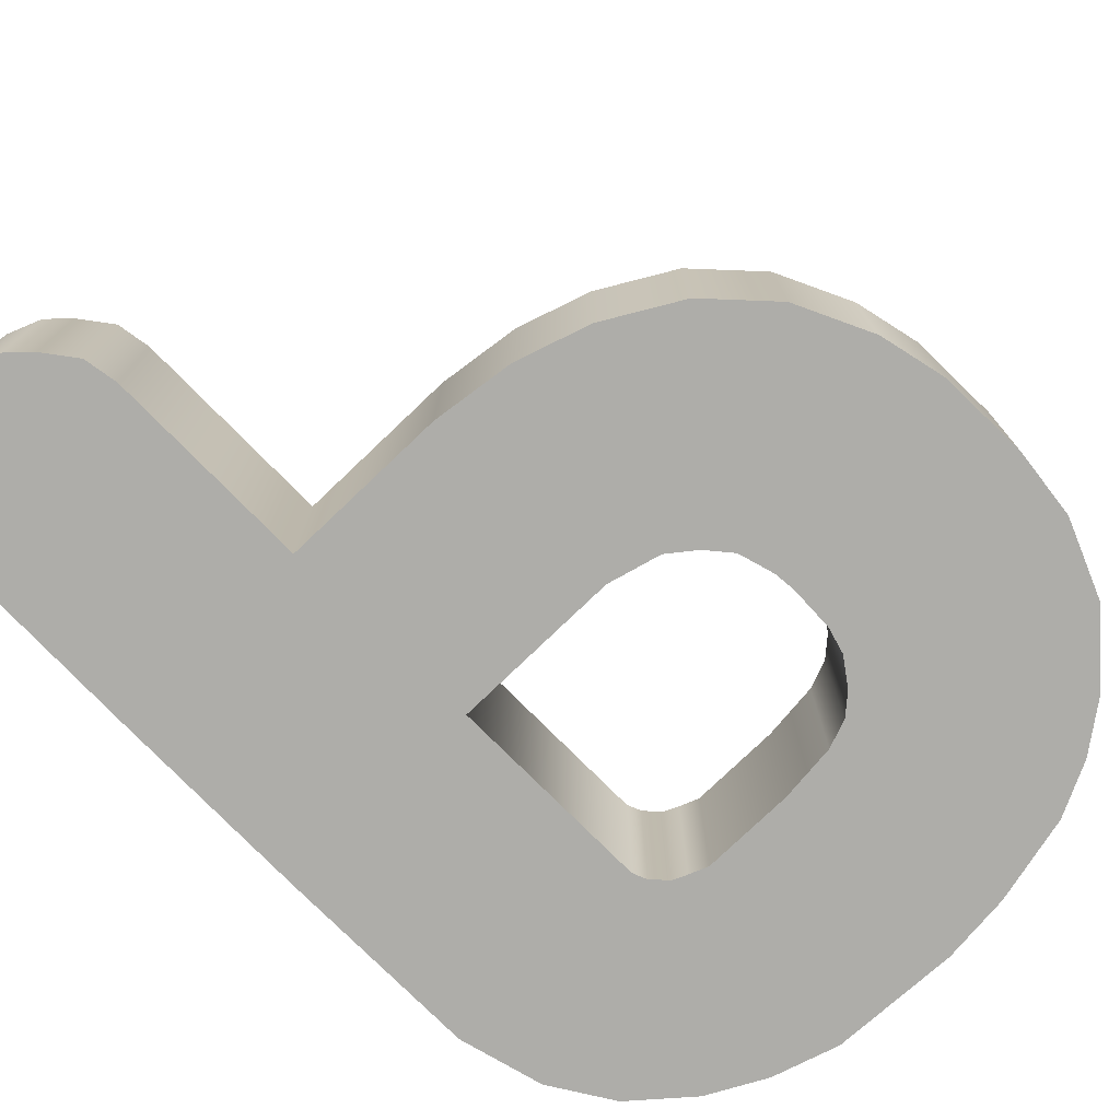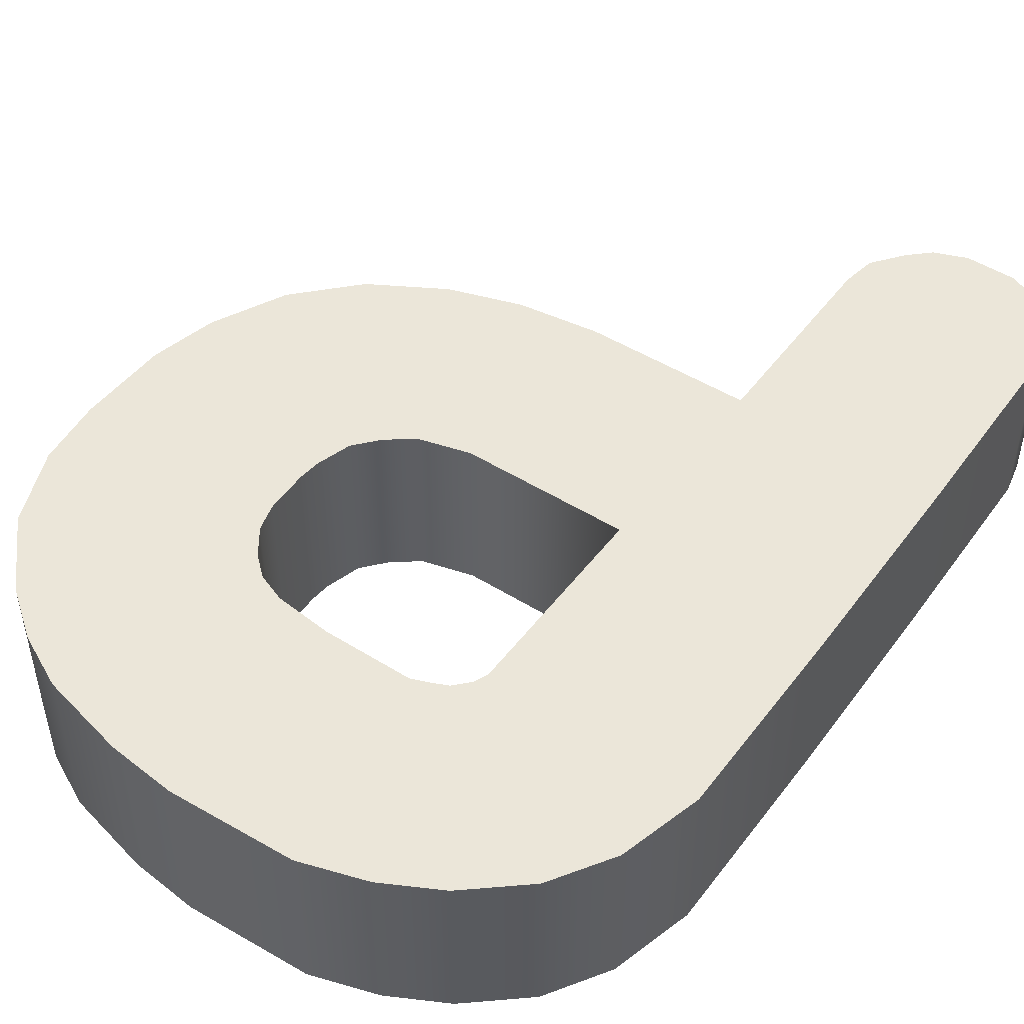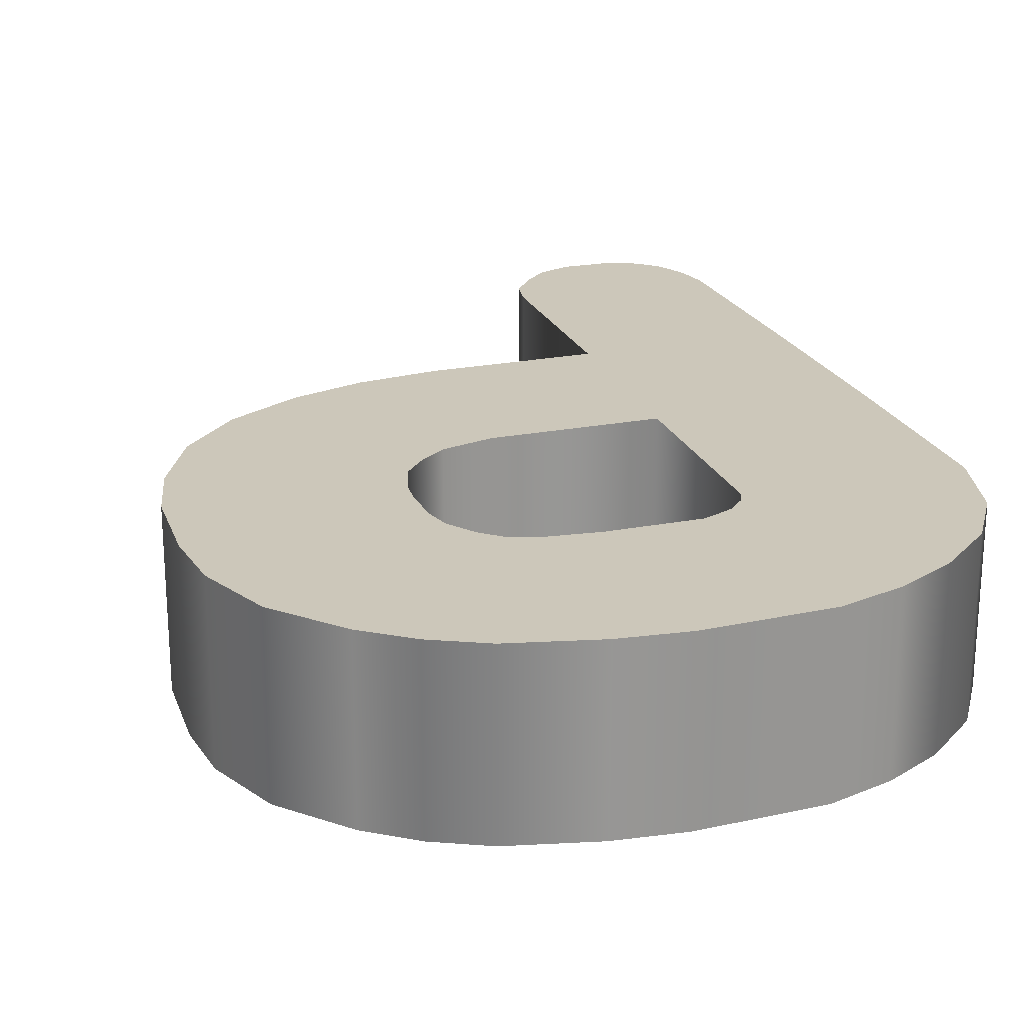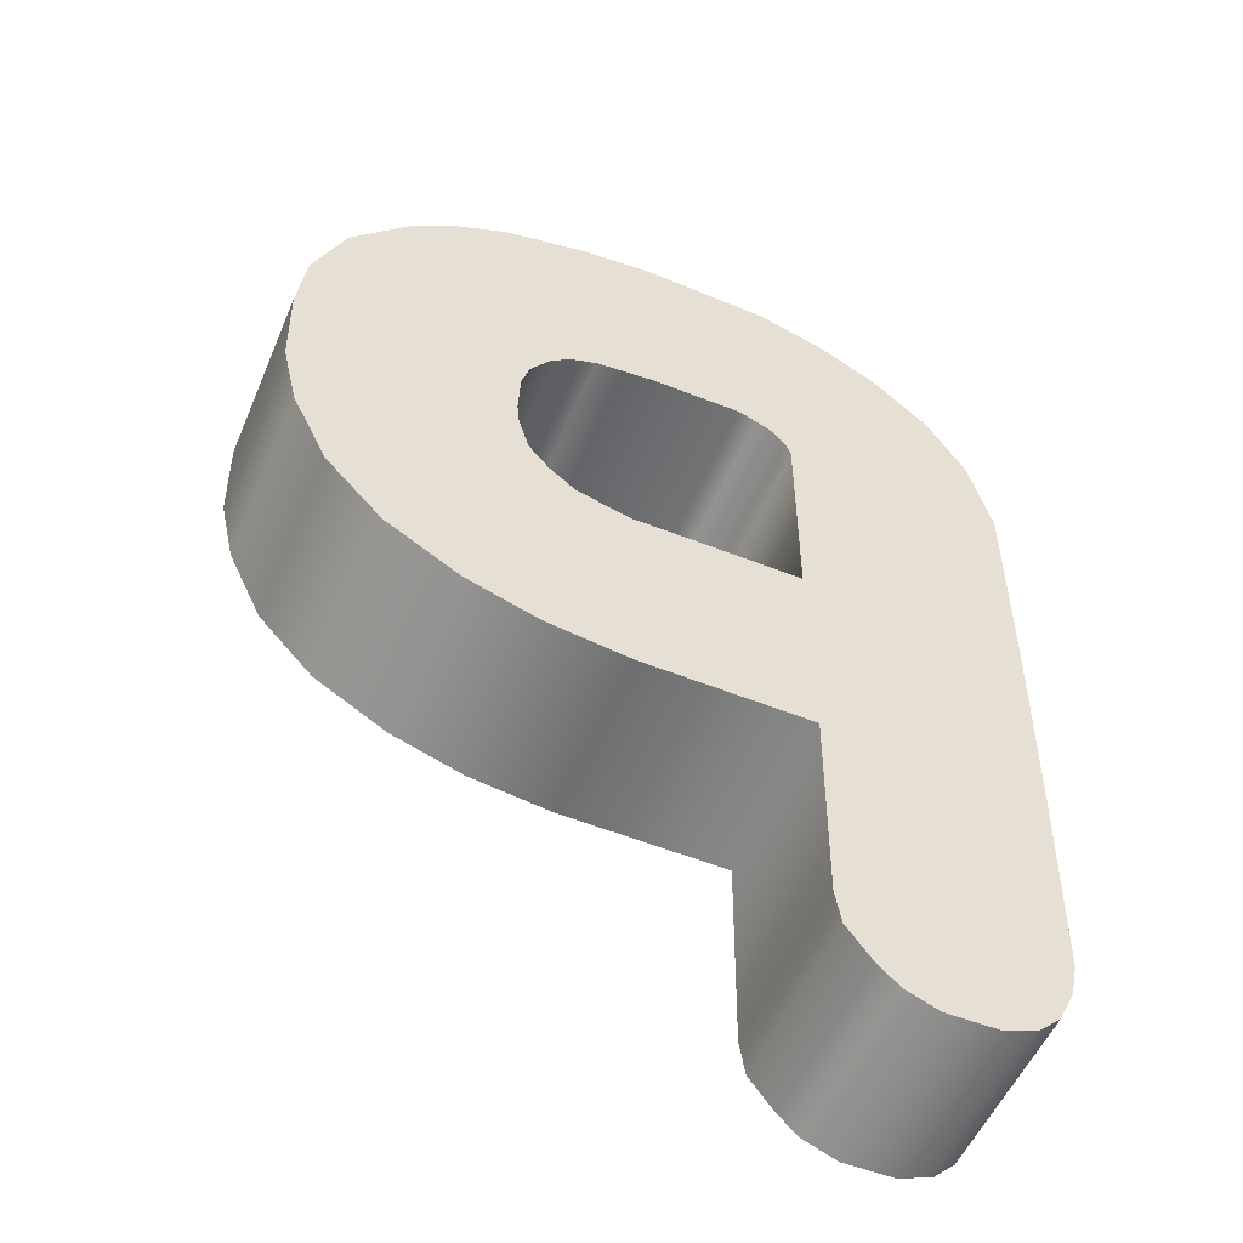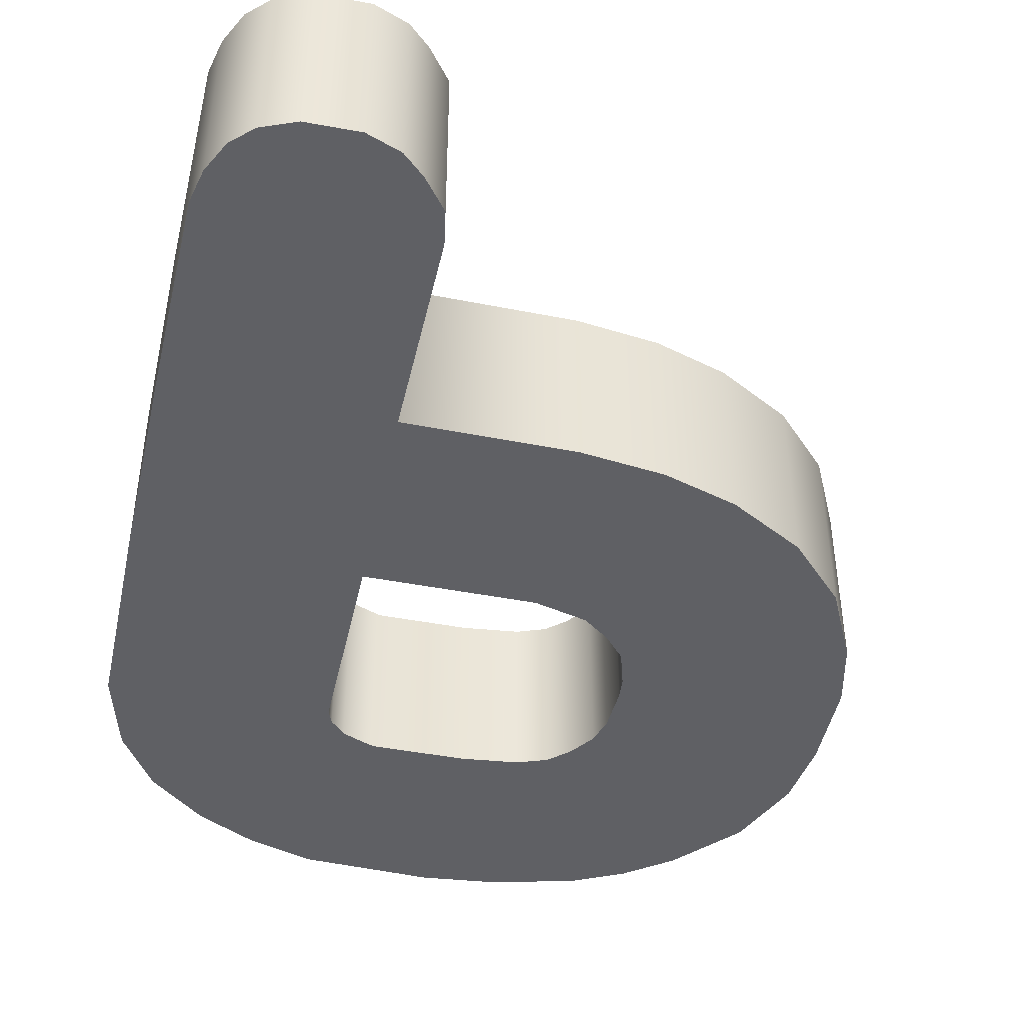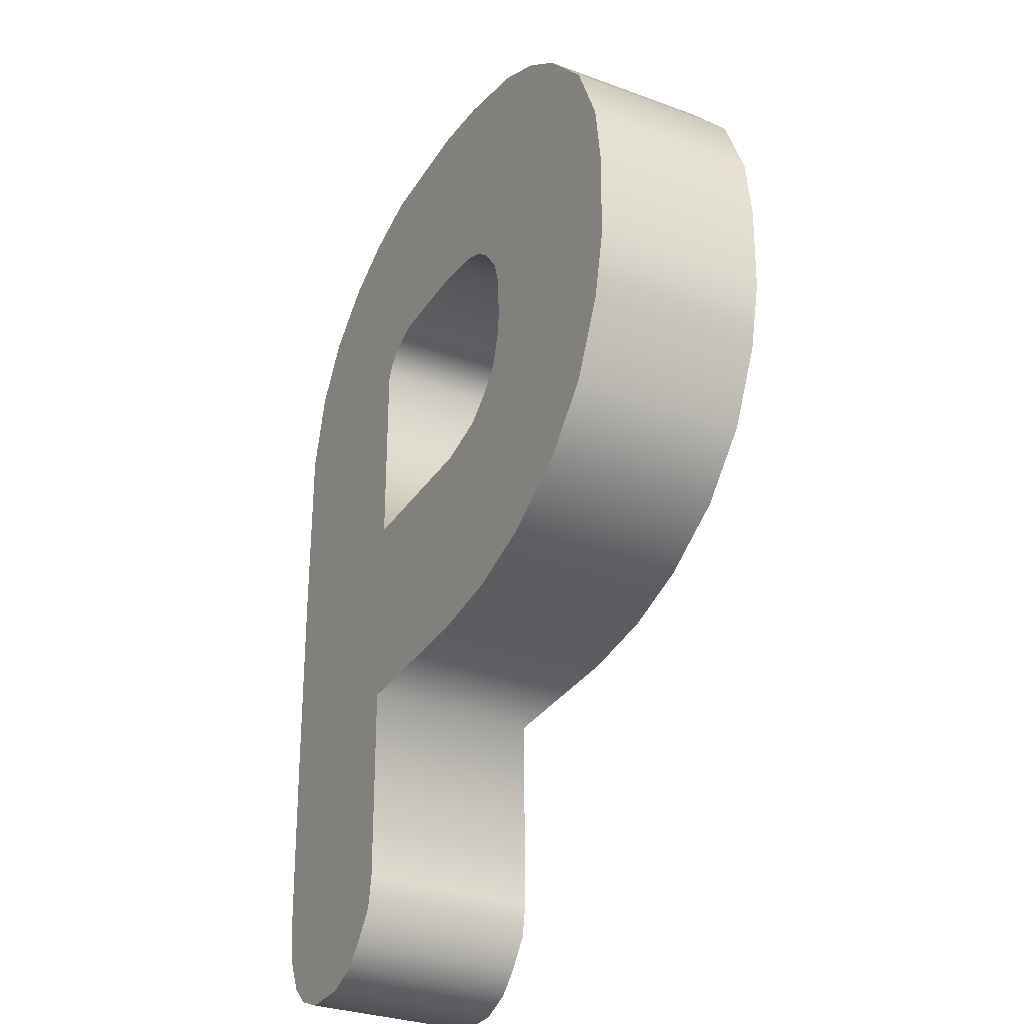
<metadata>
{"format":"obj","ext":"obj","renderer":"f3d","projection":"perspective","resolution":1024,"background":"white","views":[{"elev":-75.8,"azim":44.7,"up":"+Z"},{"elev":48.5,"azim":-144.5,"up":"+Z"},{"elev":22.3,"azim":161.9,"up":"+Z"},{"elev":-53.3,"azim":157.3,"up":"+Y"},{"elev":-44.4,"azim":-12.1,"up":"+Z"},{"elev":-31.0,"azim":62.2,"up":"+Y"}]}
</metadata>
<code>
g Text_P
v -0.2631 -0.4649 0.08588
v -0.1822 -0.4521 0.08588
v -0.214 -0.4649 0.08588
v -0.2949 -0.4521 0.08588
v -0.1622 -0.4331 0.08588
v -0.3149 -0.4331 0.08588
v -0.1395 -0.4031 0.08588
v -0.3294 -0.4031 0.08588
v -0.1341 -0.3703 0.08588
v -0.3367 -0.3703 0.08588
v -0.1359 -0.1722 0.08588
v -0.3413 -0.1722 0.08588
v -0.344 0.02863 0.08588
v -0.1331 0.02408 0.08588
v 0.02408 -0.1695 0.08588
v 0.02772 0.0259 0.08588
v 0.1022 -0.1586 0.08588
v 0.0777 0.03953 0.08588
v 0.1713 -0.1359 0.08588
v 0.1032 0.05953 0.08588
v 0.2413 -0.09497 0.08588
v 0.1222 0.08225 0.08588
v 0.294 -0.03863 0.08588
v 0.1322 0.1168 0.08588
v 0.3276 0.03226 0.08588
v -0.1331 0.2204 0.08588
v 0.1341 0.1377 0.08588
v 0.3422 0.09588 0.08588
v 0.344 0.184 0.08588
v 0.1322 0.1804 0.08588
v 0.3358 0.2495 0.08588
v 0.125 0.2058 0.08588
v 0.3058 0.3213 0.08588
v 0.1068 0.2313 0.08588
v 0.2513 0.3822 0.08588
v -0.344 0.2249 0.08588
v -0.3231 0.3049 0.08588
v 0.0877 0.2477 0.08588
v 0.2068 0.4149 0.08588
v 0.1559 0.4394 0.08588
v 0.06044 0.2577 0.08588
v -0.2867 0.3631 0.08588
v -0.1277 0.234 0.08588
v 0.07225 0.4585 0.08588
v 0.03317 0.2604 0.08588
v -0.1141 0.2486 0.08588
v -0.2331 0.4094 0.08588
v 0.005907 0.2631 0.08588
v 0.005907 0.4649 0.08588
v -0.1159 0.4585 0.08588
v -0.08225 0.2622 0.08588
v -0.1786 0.4385 0.08588
v -0.1004 0.2549 0.08588
v -0.1331 0.02408 0.08588
v -0.1331 0.2204 -0.08588
v -0.1331 0.02408 -0.08588
v -0.1331 0.2204 0.08588
v -0.1277 0.234 -0.08588
v -0.1277 0.234 0.08588
v -0.1141 0.2486 -0.08588
v -0.1141 0.2486 0.08588
v -0.1004 0.2549 -0.08588
v -0.1004 0.2549 0.08588
v -0.08225 0.2622 -0.08588
v -0.08225 0.2622 0.08588
v 0.005907 0.2631 -0.08588
v 0.005907 0.2631 0.08588
v -0.1331 0.02408 -0.08588
v 0.02772 0.0259 0.08588
v -0.1331 0.02408 0.08588
v 0.02772 0.0259 -0.08588
v 0.0777 0.03953 0.08588
v 0.0777 0.03953 -0.08588
v 0.1032 0.05953 0.08588
v 0.1032 0.05953 -0.08588
v 0.1032 0.05953 -0.08588
v 0.1222 0.08225 0.08588
v 0.1032 0.05953 0.08588
v 0.1222 0.08225 -0.08588
v 0.1322 0.1168 0.08588
v 0.1322 0.1168 -0.08588
v 0.1341 0.1377 0.08588
v 0.1341 0.1377 -0.08588
v 0.1322 0.1804 0.08588
v 0.1322 0.1804 -0.08588
v 0.125 0.2058 0.08588
v 0.125 0.2058 -0.08588
v 0.1068 0.2313 0.08588
v 0.1068 0.2313 -0.08588
v 0.2513 0.3822 -0.08588
v 0.3058 0.3213 0.08588
v 0.2513 0.3822 0.08588
v 0.3058 0.3213 -0.08588
v 0.3358 0.2495 -0.08588
v 0.3358 0.2495 0.08588
v 0.344 0.184 -0.08588
v 0.344 0.184 0.08588
v 0.3422 0.09588 -0.08588
v 0.3422 0.09588 0.08588
v 0.3276 0.03226 -0.08588
v 0.3276 0.03226 0.08588
v 0.294 -0.03863 0.08588
v 0.294 -0.03863 -0.08588
v 0.2413 -0.09497 -0.08588
v 0.2413 -0.09497 0.08588
v 0.005907 0.2631 0.08588
v 0.03317 0.2604 -0.08588
v 0.005907 0.2631 -0.08588
v 0.03317 0.2604 0.08588
v 0.06044 0.2577 -0.08588
v 0.06044 0.2577 0.08588
v 0.0877 0.2477 -0.08588
v 0.0877 0.2477 0.08588
v 0.1068 0.2313 -0.08588
v 0.1068 0.2313 0.08588
v 0.2068 0.4149 0.08588
v 0.2513 0.3822 -0.08588
v 0.2513 0.3822 0.08588
v 0.2068 0.4149 -0.08588
v 0.1559 0.4394 0.08588
v 0.1559 0.4394 -0.08588
v 0.07225 0.4585 0.08588
v 0.07225 0.4585 -0.08588
v 0.005907 0.4649 0.08588
v 0.005907 0.4649 -0.08588
v -0.1159 0.4585 0.08588
v -0.1159 0.4585 -0.08588
v -0.1786 0.4385 -0.08588
v -0.1786 0.4385 0.08588
v -0.2331 0.4094 -0.08588
v -0.2331 0.4094 0.08588
v -0.2867 0.3631 -0.08588
v -0.2867 0.3631 0.08588
v -0.2867 0.3631 0.08588
v -0.3231 0.3049 -0.08588
v -0.2867 0.3631 -0.08588
v -0.3231 0.3049 0.08588
v -0.344 0.2249 -0.08588
v -0.344 0.2249 0.08588
v -0.344 0.02863 -0.08588
v -0.344 0.02863 0.08588
v -0.3413 -0.1722 0.08588
v -0.3413 -0.1722 -0.08588
v -0.3367 -0.3703 0.08588
v -0.3367 -0.3703 -0.08588
v -0.3294 -0.4031 0.08588
v -0.3294 -0.4031 -0.08588
v -0.3149 -0.4331 0.08588
v -0.3149 -0.4331 -0.08588
v -0.1822 -0.4521 -0.08588
v -0.2631 -0.4649 -0.08588
v -0.214 -0.4649 -0.08588
v -0.2949 -0.4521 -0.08588
v -0.1622 -0.4331 -0.08588
v -0.3149 -0.4331 -0.08588
v -0.1395 -0.4031 -0.08588
v -0.3294 -0.4031 -0.08588
v -0.1341 -0.3703 -0.08588
v -0.3367 -0.3703 -0.08588
v -0.1359 -0.1722 -0.08588
v -0.3413 -0.1722 -0.08588
v -0.344 0.02863 -0.08588
v -0.1331 0.02408 -0.08588
v 0.02408 -0.1695 -0.08588
v 0.02772 0.0259 -0.08588
v 0.1022 -0.1586 -0.08588
v 0.0777 0.03953 -0.08588
v 0.1713 -0.1359 -0.08588
v 0.1032 0.05953 -0.08588
v 0.2413 -0.09497 -0.08588
v 0.1222 0.08225 -0.08588
v 0.294 -0.03863 -0.08588
v 0.1322 0.1168 -0.08588
v 0.3276 0.03226 -0.08588
v -0.1331 0.2204 -0.08588
v 0.1341 0.1377 -0.08588
v 0.3422 0.09588 -0.08588
v 0.344 0.184 -0.08588
v 0.1322 0.1804 -0.08588
v 0.3358 0.2495 -0.08588
v 0.125 0.2058 -0.08588
v 0.3058 0.3213 -0.08588
v 0.1068 0.2313 -0.08588
v 0.2513 0.3822 -0.08588
v -0.344 0.2249 -0.08588
v -0.3231 0.3049 -0.08588
v 0.0877 0.2477 -0.08588
v 0.2068 0.4149 -0.08588
v 0.1559 0.4394 -0.08588
v 0.06044 0.2577 -0.08588
v -0.2867 0.3631 -0.08588
v -0.1277 0.234 -0.08588
v 0.07225 0.4585 -0.08588
v 0.03317 0.2604 -0.08588
v -0.1141 0.2486 -0.08588
v -0.2331 0.4094 -0.08588
v 0.005907 0.2631 -0.08588
v 0.005907 0.4649 -0.08588
v -0.1159 0.4585 -0.08588
v -0.08225 0.2622 -0.08588
v -0.1786 0.4385 -0.08588
v -0.1004 0.2549 -0.08588
v -0.1341 -0.3703 -0.08588
v -0.1359 -0.1722 0.08588
v -0.1359 -0.1722 -0.08588
v -0.1341 -0.3703 0.08588
v -0.1395 -0.4031 -0.08588
v -0.1395 -0.4031 0.08588
v -0.1622 -0.4331 -0.08588
v -0.1622 -0.4331 0.08588
v -0.1822 -0.4521 -0.08588
v -0.1822 -0.4521 0.08588
v -0.214 -0.4649 -0.08588
v -0.214 -0.4649 0.08588
v -0.2631 -0.4649 -0.08588
v -0.2631 -0.4649 0.08588
v -0.2949 -0.4521 0.08588
v -0.3149 -0.4331 -0.08588
v -0.3149 -0.4331 0.08588
v -0.2949 -0.4521 -0.08588
v -0.2631 -0.4649 0.08588
v -0.2631 -0.4649 -0.08588
v 0.02408 -0.1695 0.08588
v -0.1359 -0.1722 -0.08588
v -0.1359 -0.1722 0.08588
v 0.02408 -0.1695 -0.08588
v 0.1022 -0.1586 0.08588
v 0.1022 -0.1586 -0.08588
v 0.1713 -0.1359 0.08588
v 0.1713 -0.1359 -0.08588
v 0.2413 -0.09497 0.08588
v 0.2413 -0.09497 -0.08588
g Text_P_0
f 3 2 1
f 4 1 2
f 2 5 4
f 6 4 5
f 5 7 6
f 8 6 7
f 7 9 8
f 10 8 9
f 9 11 10
f 12 10 11
f 12 11 13
f 14 13 11
f 11 15 14
f 16 14 15
f 15 17 16
f 18 16 17
f 17 19 18
f 20 18 19
f 19 21 20
f 22 20 21
f 21 23 22
f 24 22 23
f 23 25 24
f 14 26 13
f 27 24 25
f 28 27 25
f 28 29 27
f 30 27 29
f 29 31 30
f 32 30 31
f 31 33 32
f 34 32 33
f 33 35 34
f 36 13 26
f 36 26 37
f 38 34 35
f 39 38 35
f 39 40 38
f 41 38 40
f 37 26 42
f 43 42 26
f 40 44 41
f 45 41 44
f 43 46 42
f 47 42 46
f 45 44 48
f 49 48 44
f 49 50 48
f 51 48 50
f 47 46 52
f 50 52 51
f 53 52 46
f 53 51 52
f 56 55 54
f 57 54 55
f 55 58 57
f 59 57 58
f 58 60 59
f 61 59 60
f 60 62 61
f 63 61 62
f 62 64 63
f 65 63 64
f 64 66 65
f 67 65 66
f 70 69 68
f 71 68 69
f 69 72 71
f 73 71 72
f 72 74 73
f 75 73 74
f 78 77 76
f 79 76 77
f 77 80 79
f 81 79 80
f 80 82 81
f 83 81 82
f 82 84 83
f 85 83 84
f 84 86 85
f 87 85 86
f 86 88 87
f 89 87 88
f 92 91 90
f 93 90 91
f 93 91 94
f 95 94 91
f 94 95 96
f 97 96 95
f 96 97 98
f 99 98 97
f 98 99 100
f 101 100 99
f 101 102 100
f 103 100 102
f 103 102 104
f 105 104 102
f 108 107 106
f 109 106 107
f 107 110 109
f 111 109 110
f 110 112 111
f 113 111 112
f 112 114 113
f 115 113 114
f 118 117 116
f 119 116 117
f 116 119 120
f 121 120 119
f 120 121 122
f 123 122 121
f 122 123 124
f 125 124 123
f 124 125 126
f 127 126 125
f 127 128 126
f 129 126 128
f 128 130 129
f 131 129 130
f 130 132 131
f 133 131 132
f 136 135 134
f 137 134 135
f 135 138 137
f 139 137 138
f 138 140 139
f 141 139 140
f 141 140 142
f 143 142 140
f 142 143 144
f 145 144 143
f 144 145 146
f 147 146 145
f 146 147 148
f 149 148 147
f 152 151 150
f 153 150 151
f 150 153 154
f 155 154 153
f 154 155 156
f 157 156 155
f 156 157 158
f 159 158 157
f 158 159 160
f 161 160 159
f 161 162 160
f 163 160 162
f 160 163 164
f 165 164 163
f 164 165 166
f 167 166 165
f 166 167 168
f 169 168 167
f 168 169 170
f 171 170 169
f 170 171 172
f 173 172 171
f 172 173 174
f 163 162 175
f 176 174 173
f 176 177 174
f 177 176 178
f 179 178 176
f 178 179 180
f 181 180 179
f 180 181 182
f 183 182 181
f 182 183 184
f 185 175 162
f 175 185 186
f 187 184 183
f 187 188 184
f 188 187 189
f 190 189 187
f 186 191 175
f 192 175 191
f 189 190 193
f 194 193 190
f 192 191 195
f 196 195 191
f 194 197 193
f 198 193 197
f 198 197 199
f 200 199 197
f 196 201 195
f 199 200 201
f 202 195 201
f 202 201 200
f 205 204 203
f 206 203 204
f 203 206 207
f 208 207 206
f 207 208 209
f 210 209 208
f 209 210 211
f 212 211 210
f 211 212 213
f 214 213 212
f 213 214 215
f 216 215 214
f 219 218 217
f 220 217 218
f 217 220 221
f 222 221 220
f 225 224 223
f 226 223 224
f 223 226 227
f 228 227 226
f 227 228 229
f 230 229 228
f 229 230 231
f 232 231 230

</code>
